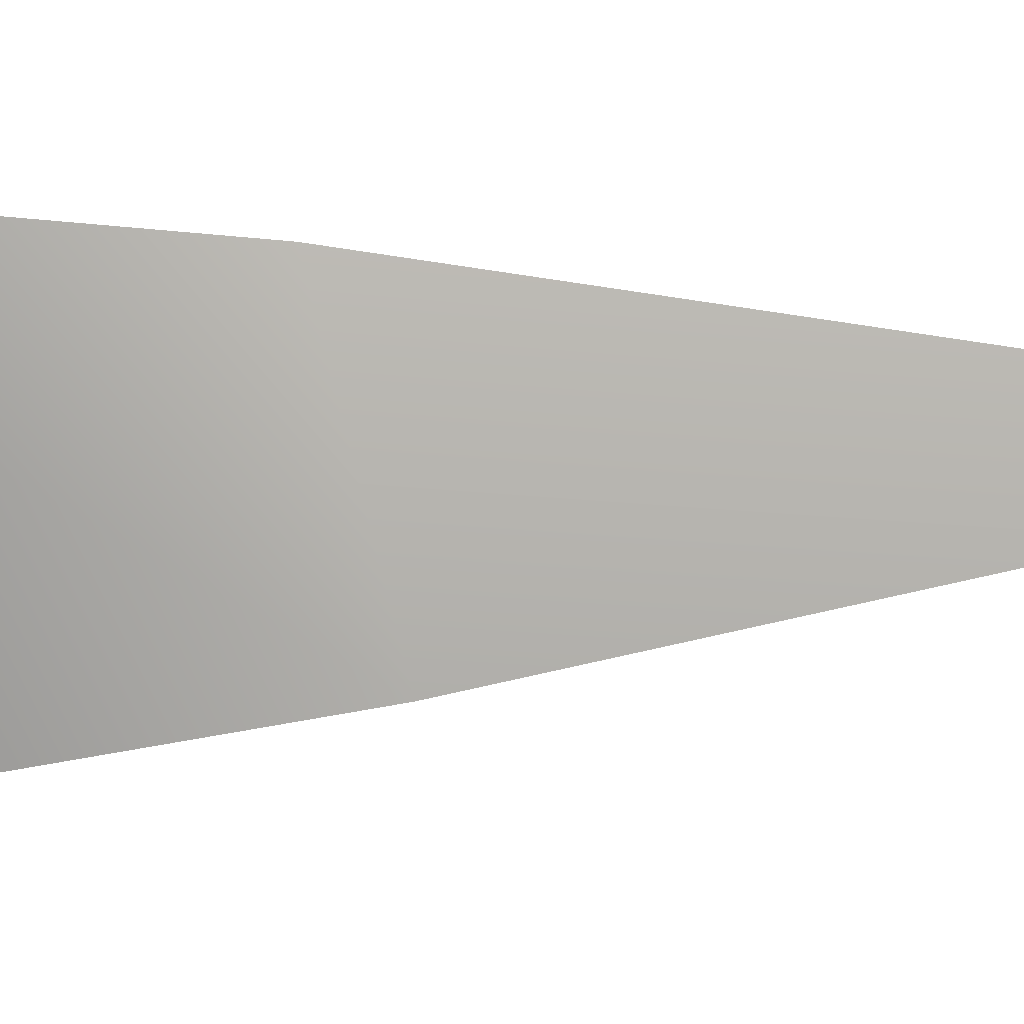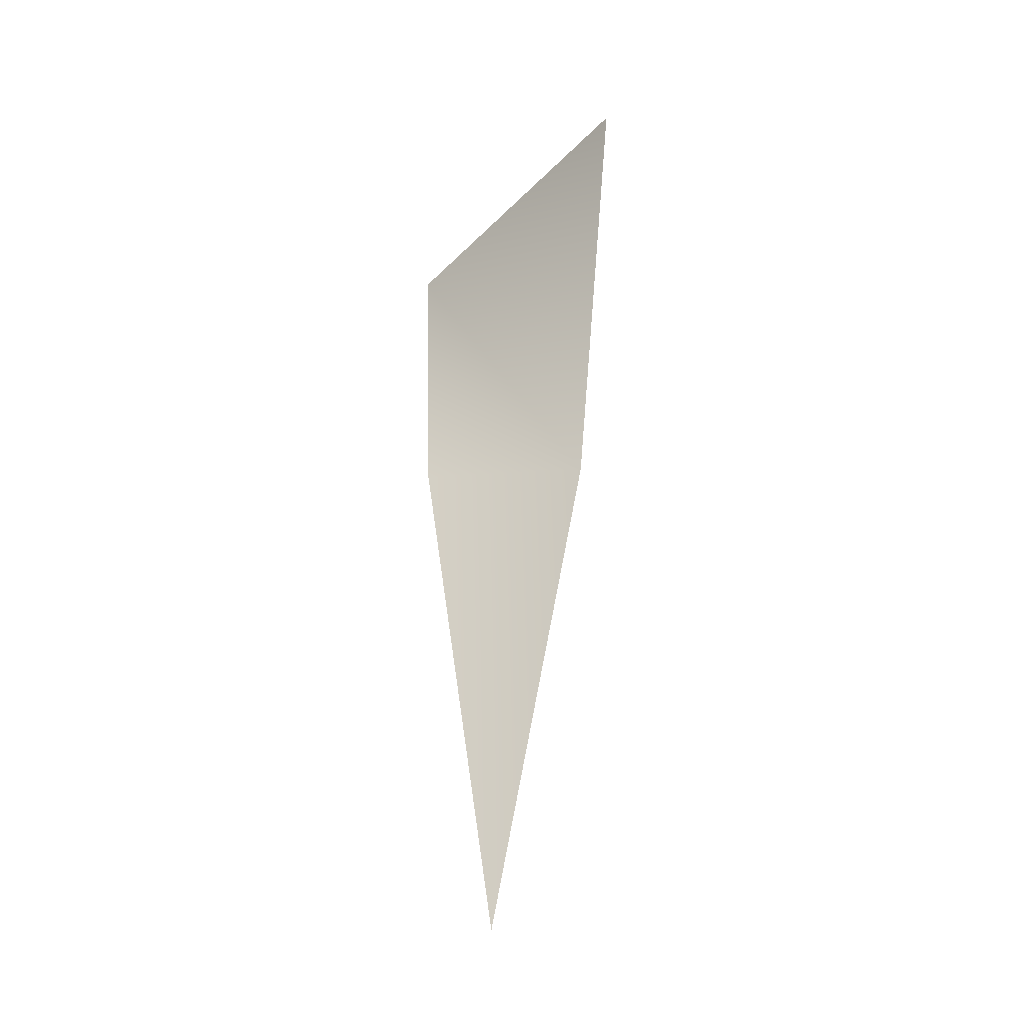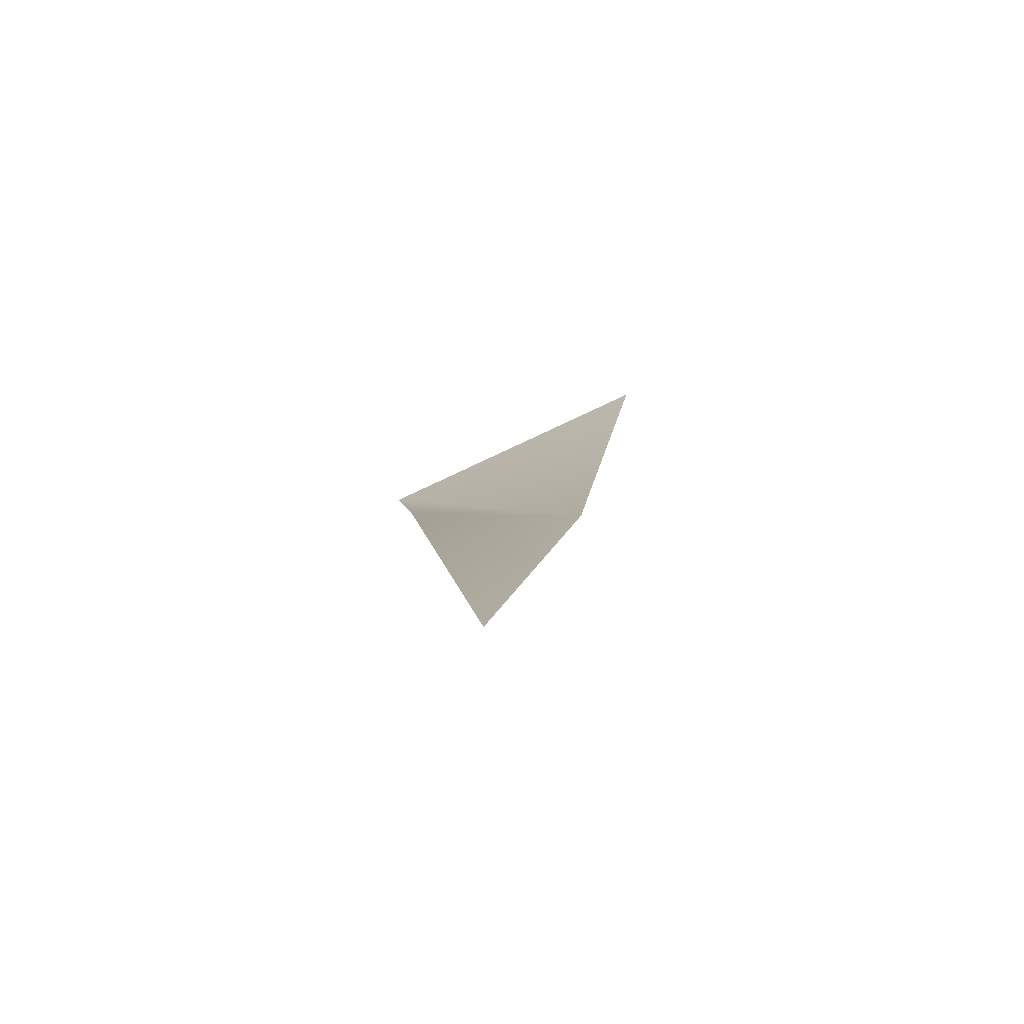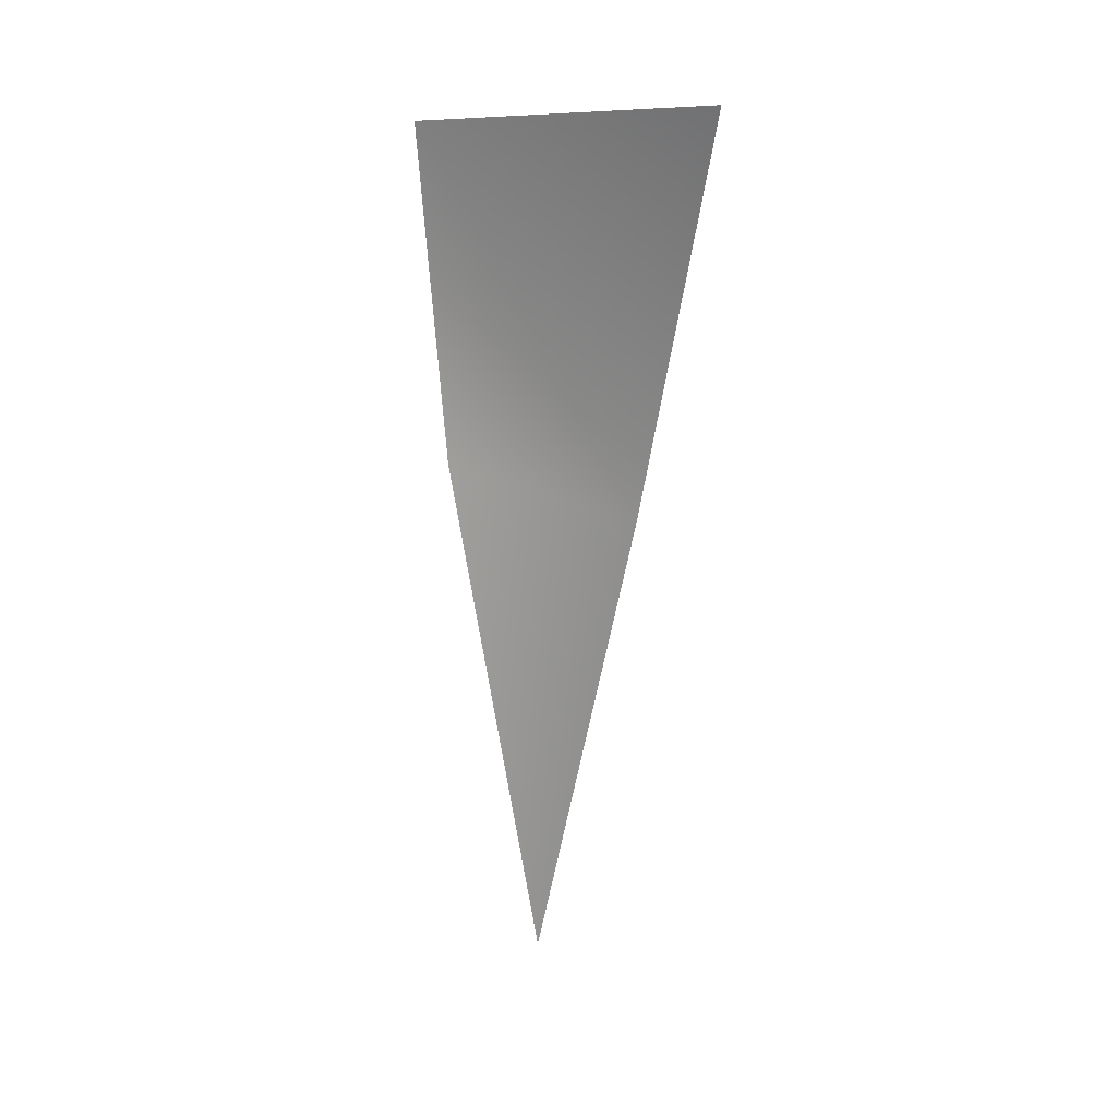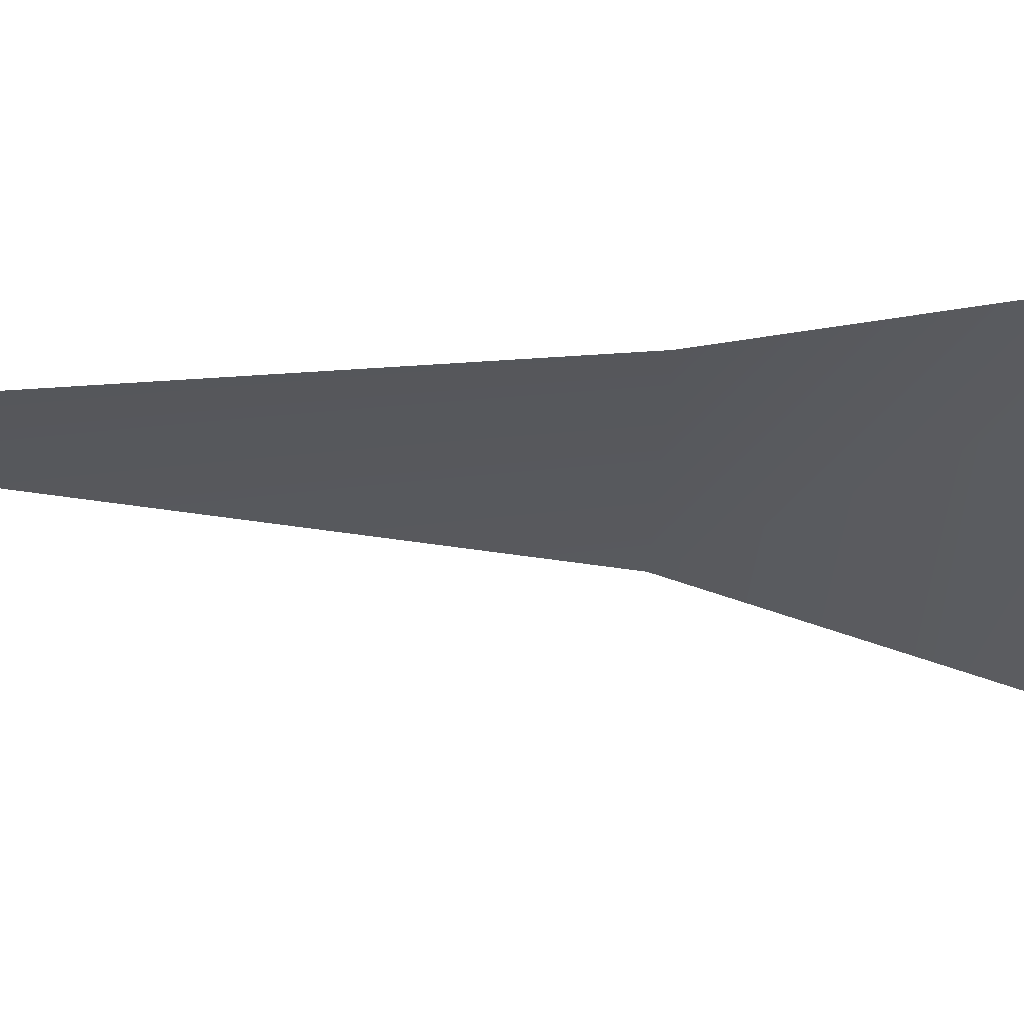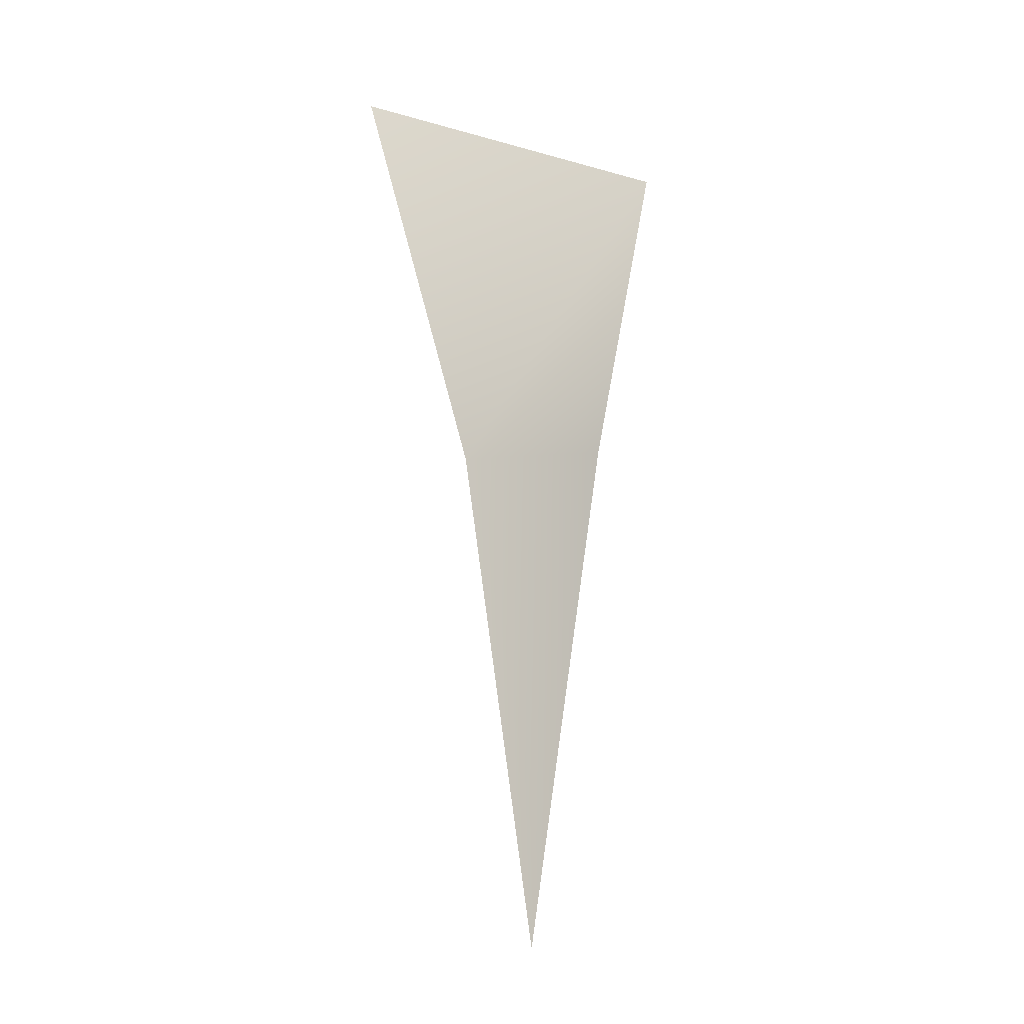
<metadata>
{"format":"obj","ext":"obj","renderer":"f3d","projection":"perspective","resolution":1024,"background":"white","views":[{"elev":57.6,"azim":-91.2,"up":"+Z"},{"elev":-31.3,"azim":166.7,"up":"+Y"},{"elev":-78.5,"azim":141.4,"up":"+Y"},{"elev":22.6,"azim":150.8,"up":"+Y"},{"elev":12.2,"azim":105.1,"up":"+Z"},{"elev":-15.1,"azim":-80.2,"up":"+Y"}]}
</metadata>
<code>
g default
v 5.913 65.94 11.92
v -7.095 69.72 -13.13
v 0.8846 -8.277 0.8871
v 6.132 38.03 6.67
v -6.24 34.25 -3.834
g TR_Alga_B
f 2 5 1
f 5 3 4
f 1 5 4

</code>
